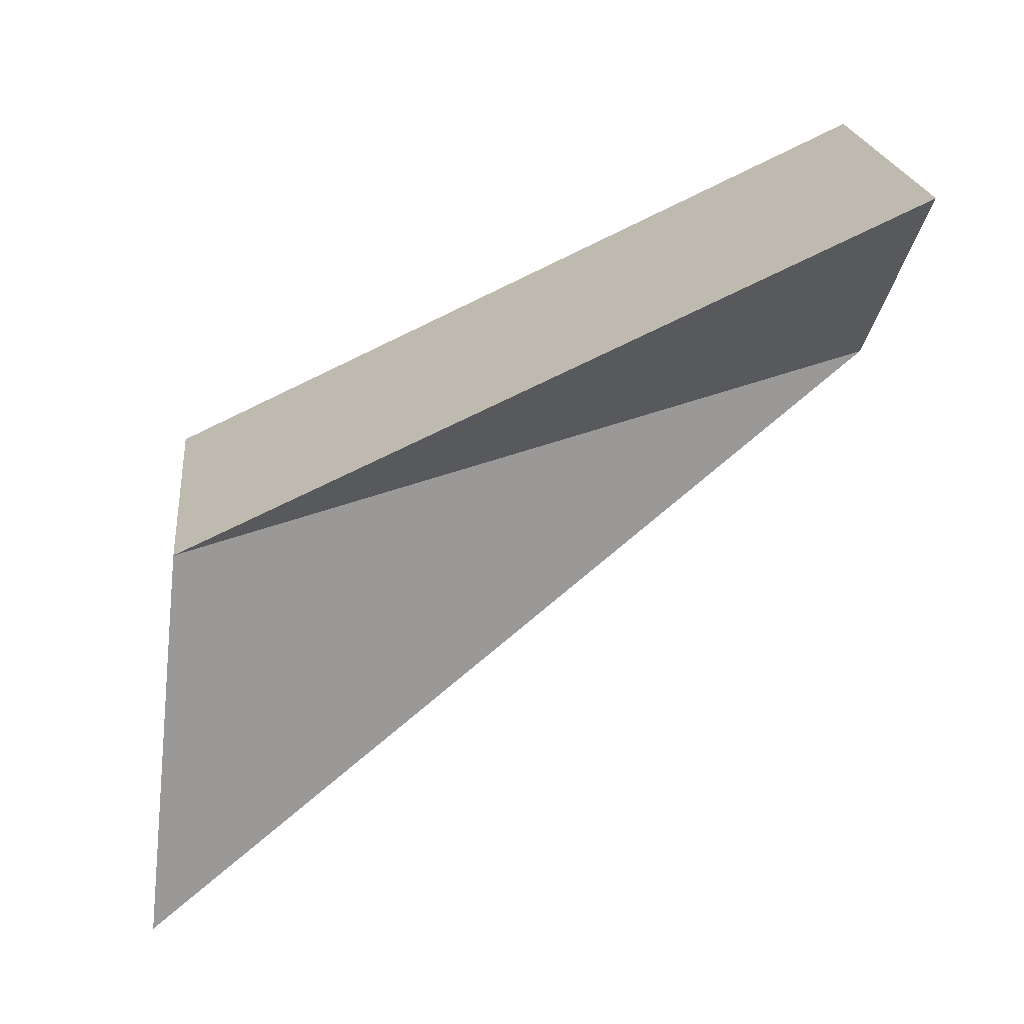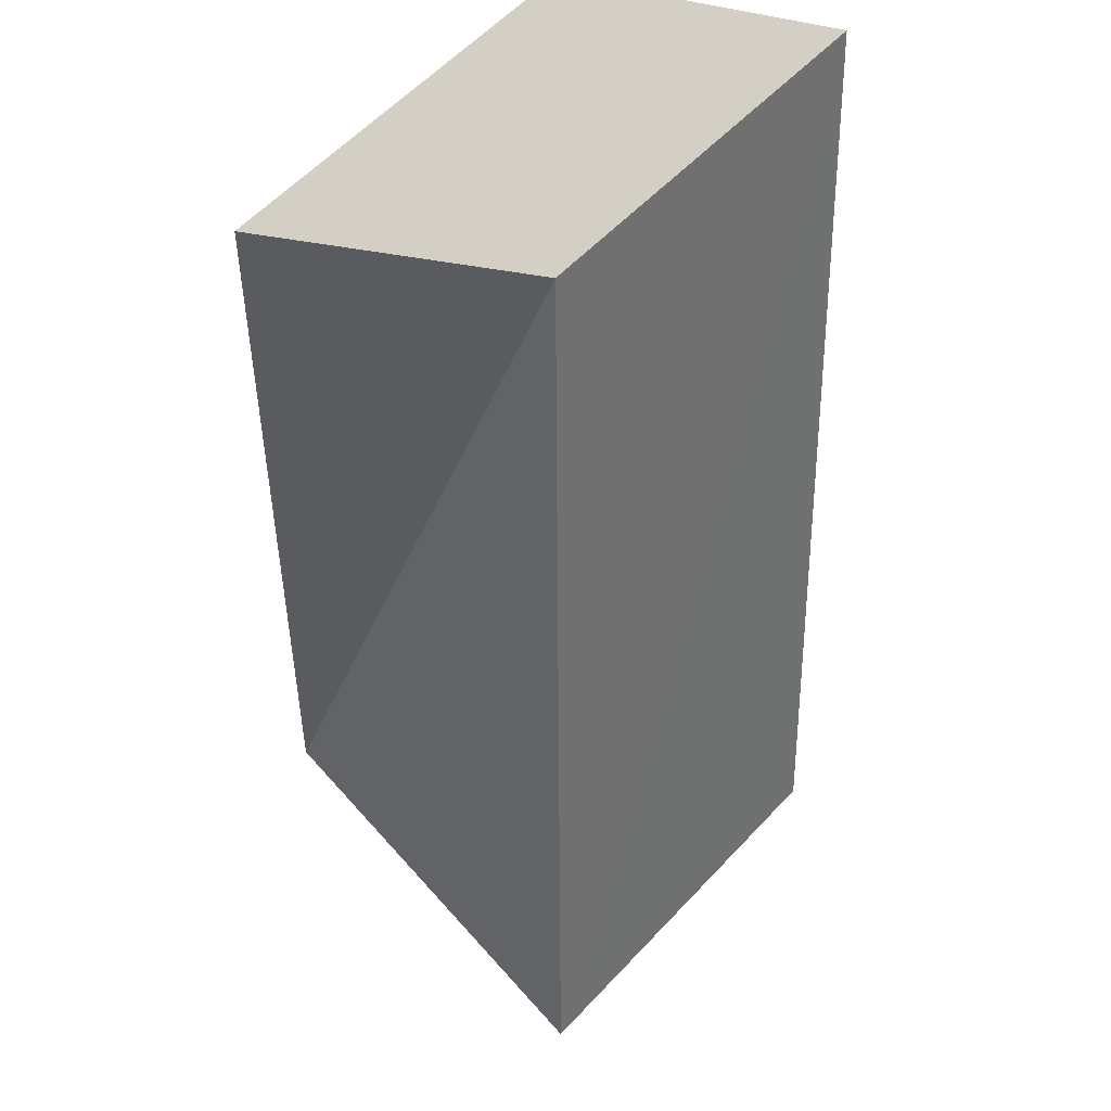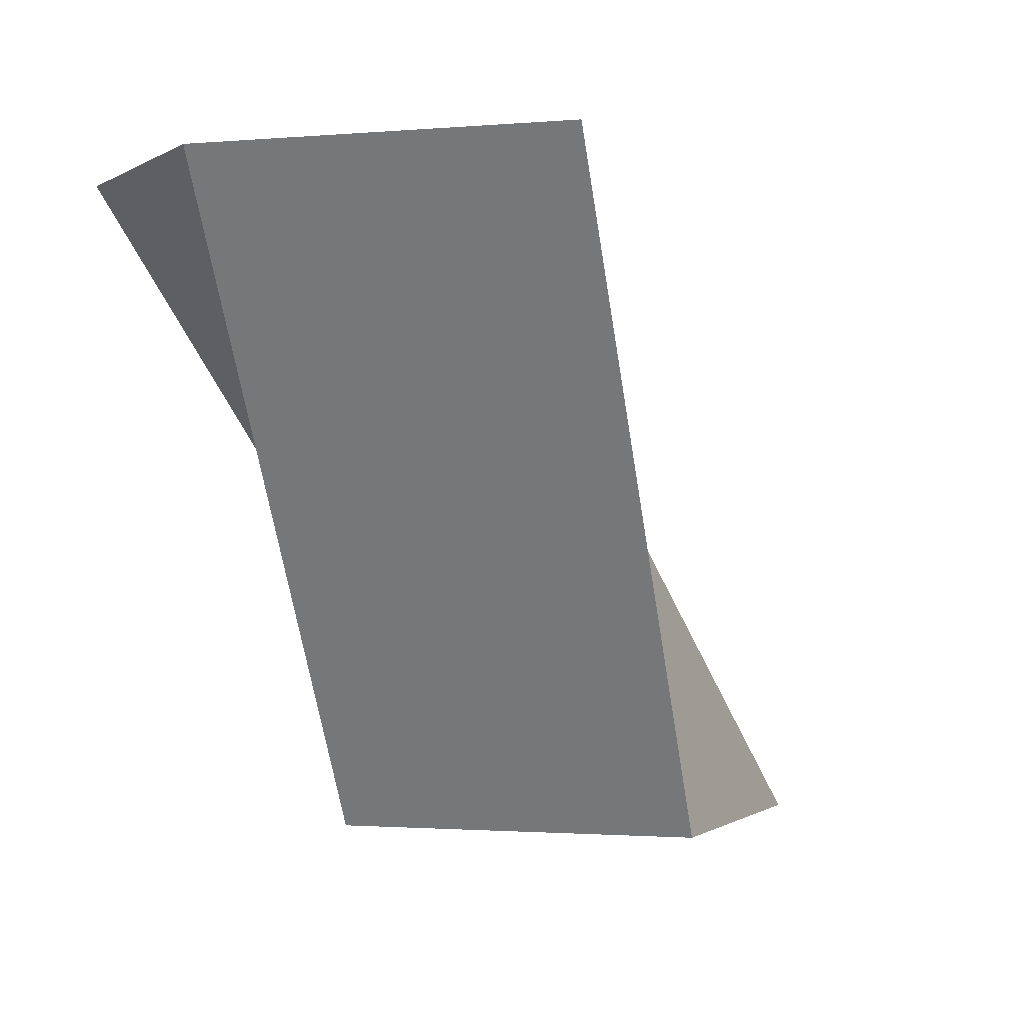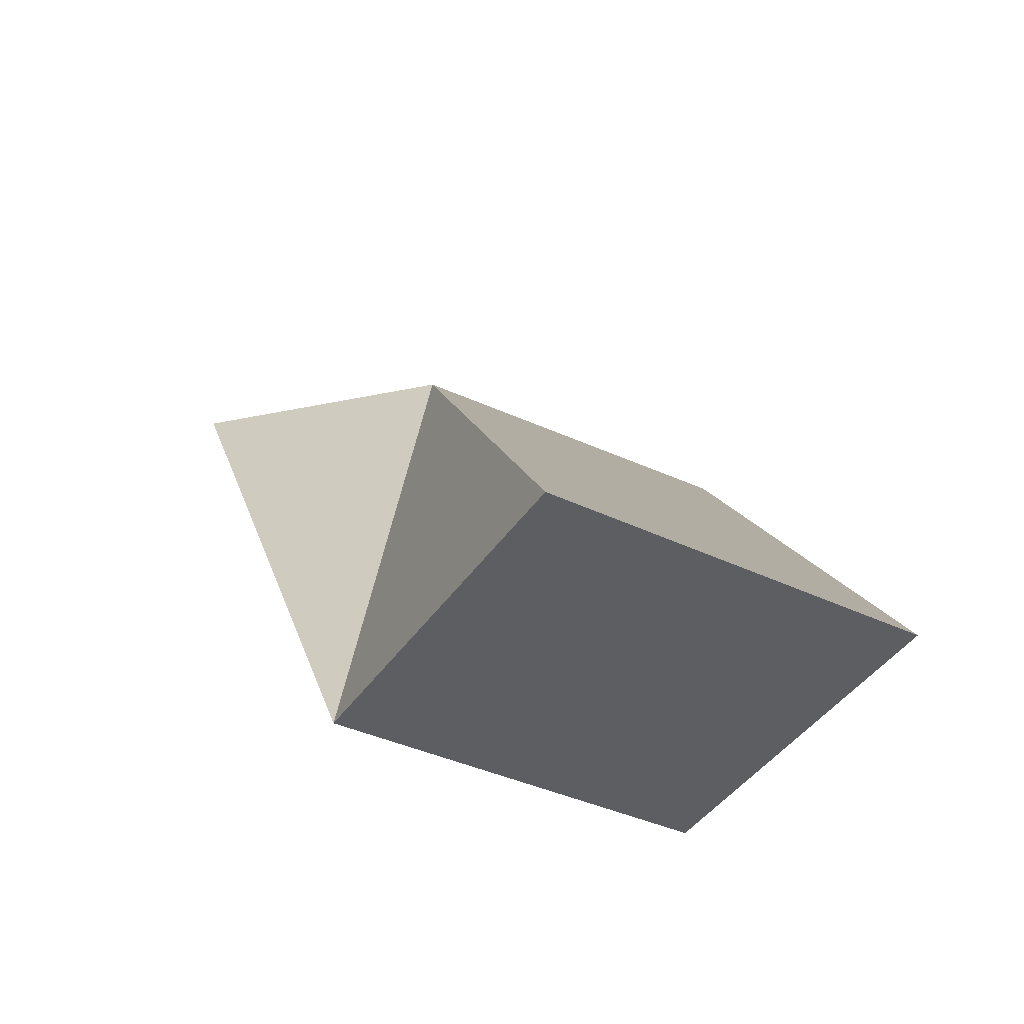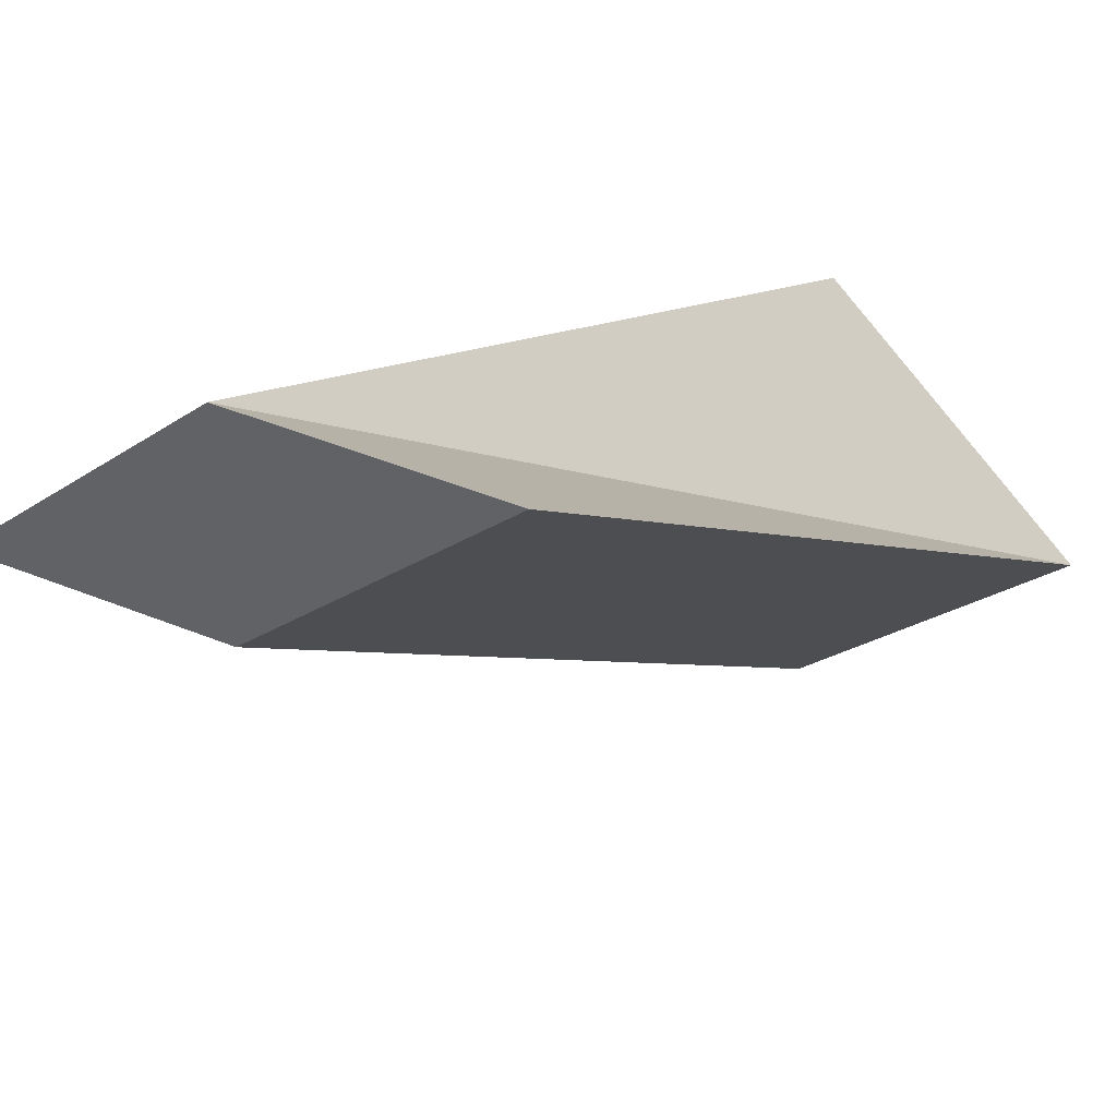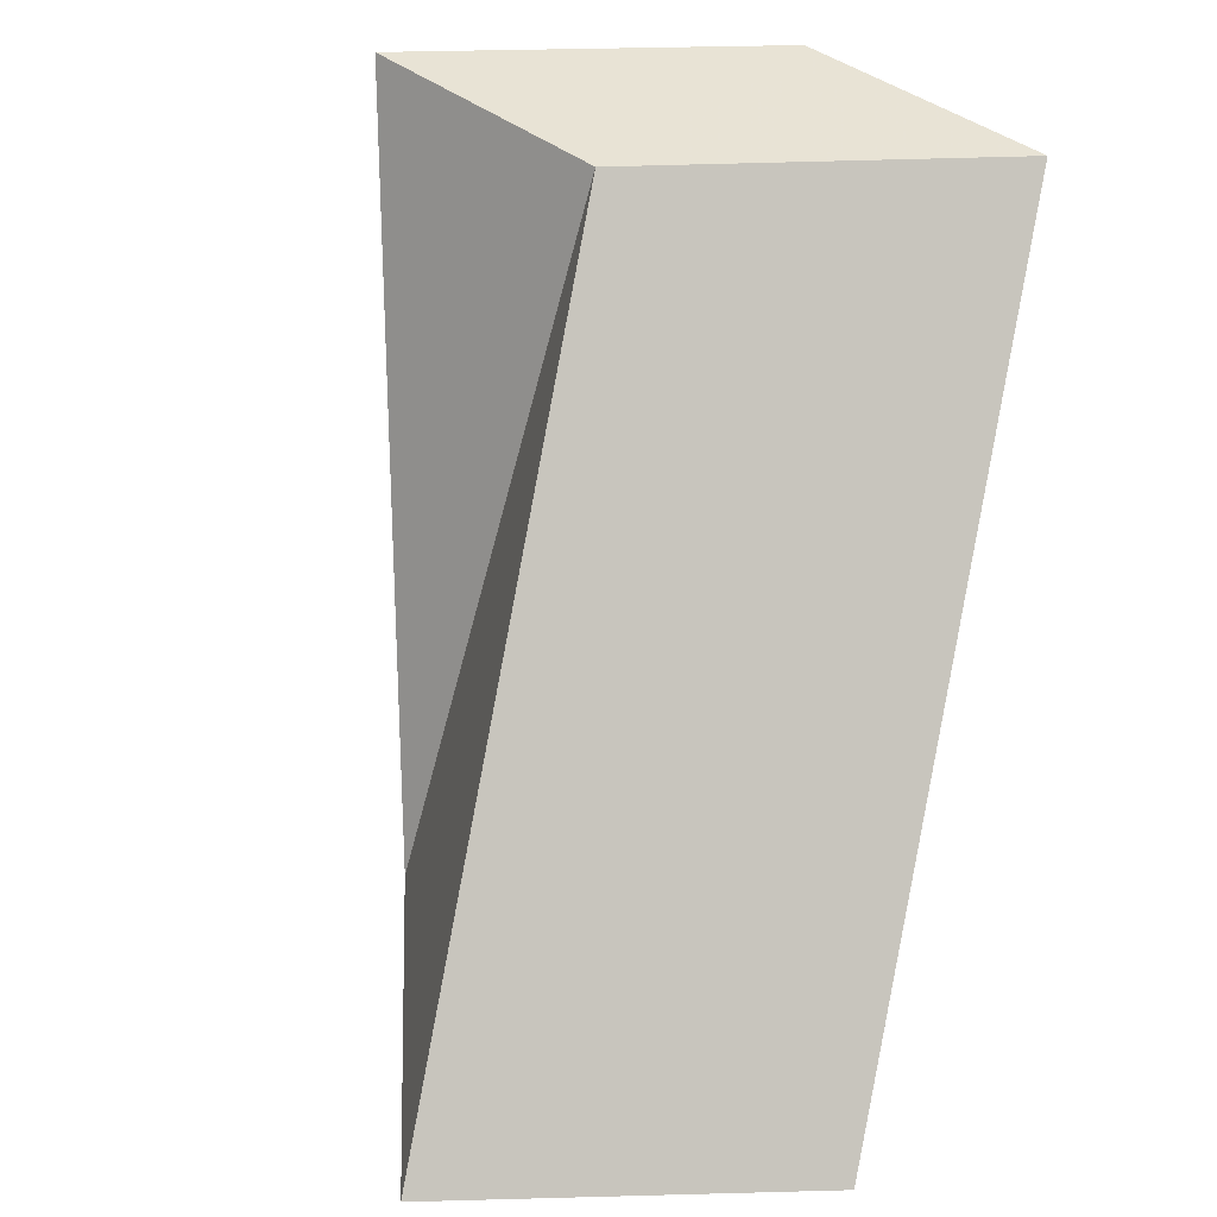
<metadata>
{"format":"obj","ext":"obj","renderer":"f3d","projection":"perspective","resolution":1024,"background":"white","views":[{"elev":-27.0,"azim":-97.5,"up":"+Y"},{"elev":-15.4,"azim":-22.2,"up":"+Y"},{"elev":-1.6,"azim":-116.0,"up":"+Z"},{"elev":-39.4,"azim":14.7,"up":"+Z"},{"elev":44.7,"azim":25.3,"up":"+Y"},{"elev":41.1,"azim":43.0,"up":"+Z"}]}
</metadata>
<code>
o 8199
v 2175 1865 7.324
v 2175 1865 7.348
v 2175 1865 7.324
v 2175 1865 7.348
v 2175 1865 7.348
v 2175 1865 7.348
v 2175 1865 7.348
v 2175 1865 7.324
v 2175 1865 7.324
v 2175 1865 7.324
v 2175 1865 7.324
v 2175 1865 7.324
v 2175 1865 7.324
v 2175 1865 7.324
v 2175 1865 7.348
v 2175 1865 7.348
v 2175 1865 7.348
v 2175 1865 7.324
v 2175 1865 7.348
v 2175 1865 7.324
v 2175 1865 7.324
v 2175 1865 7.348
v 2175 1865 7.324
v 2175 1865 7.348
v 2175 1865 7.348
f 1 2 3
f 3 4 5
f 2 6 7
f 8 6 9
f 9 10 11
f 12 13 10
f 14 15 7
f 16 7 17
f 18 7 19
f 20 7 18
f 21 22 20
f 23 24 25

</code>
